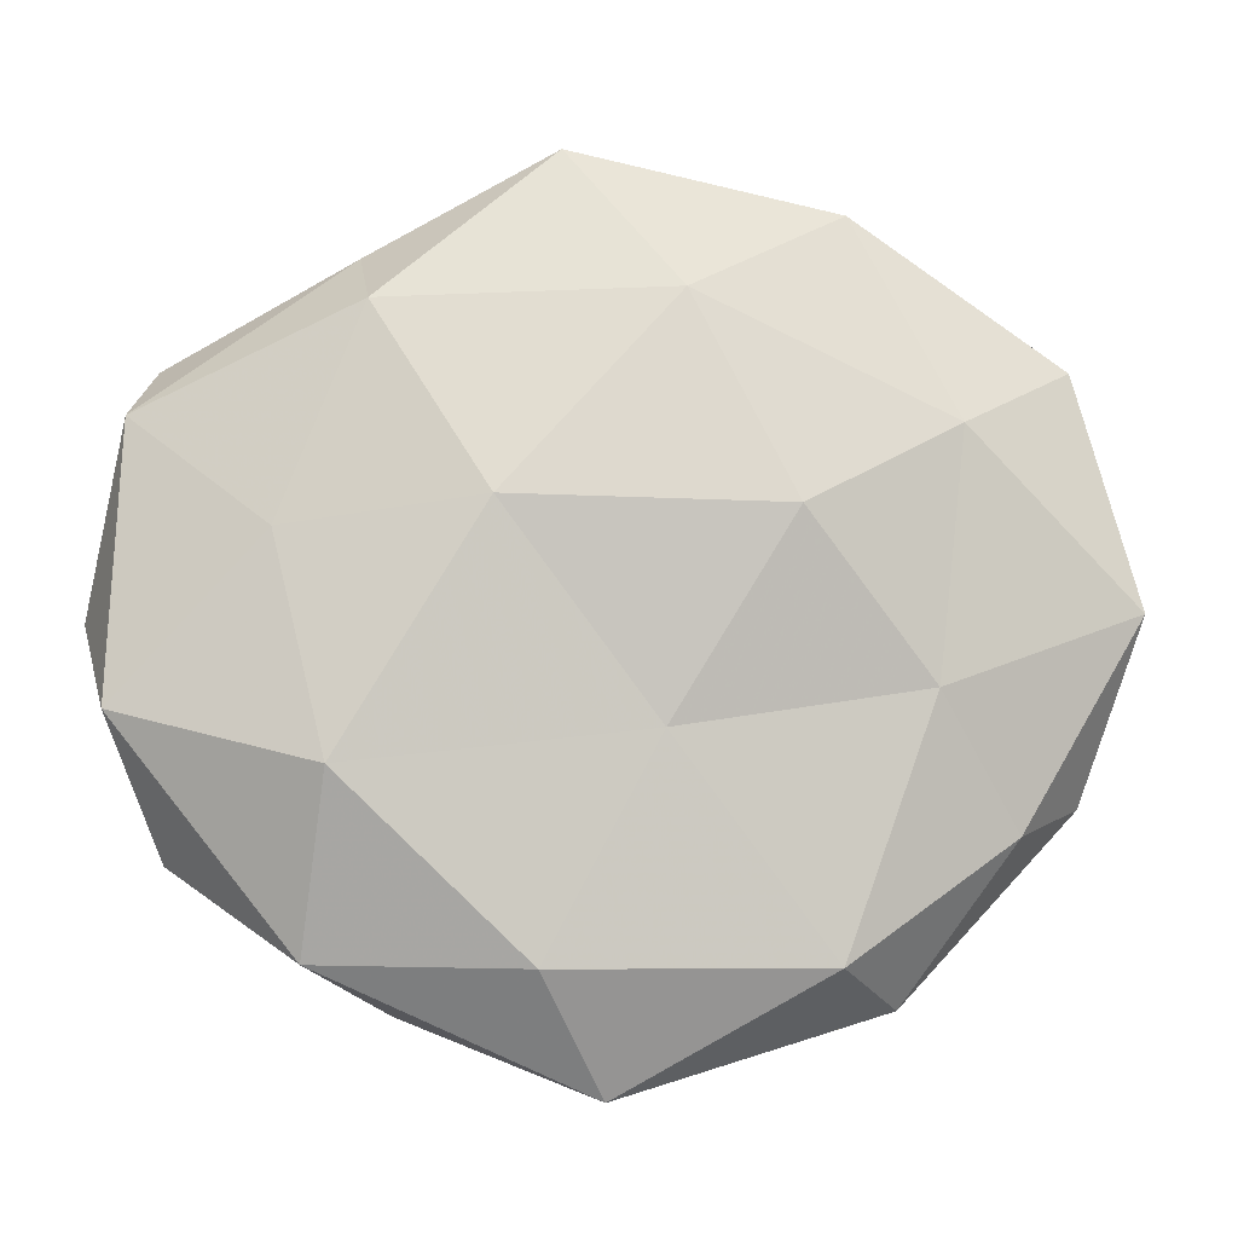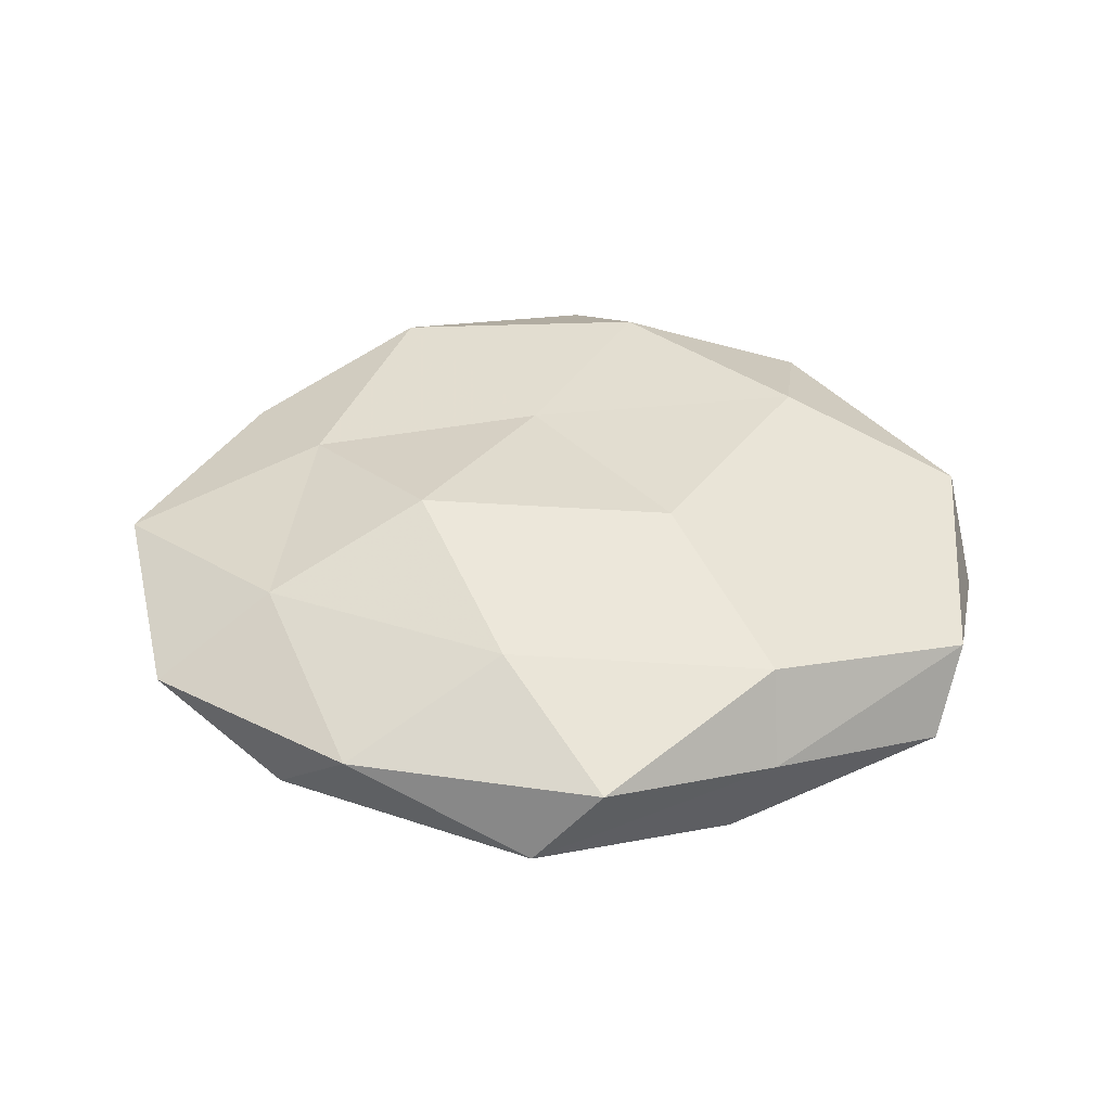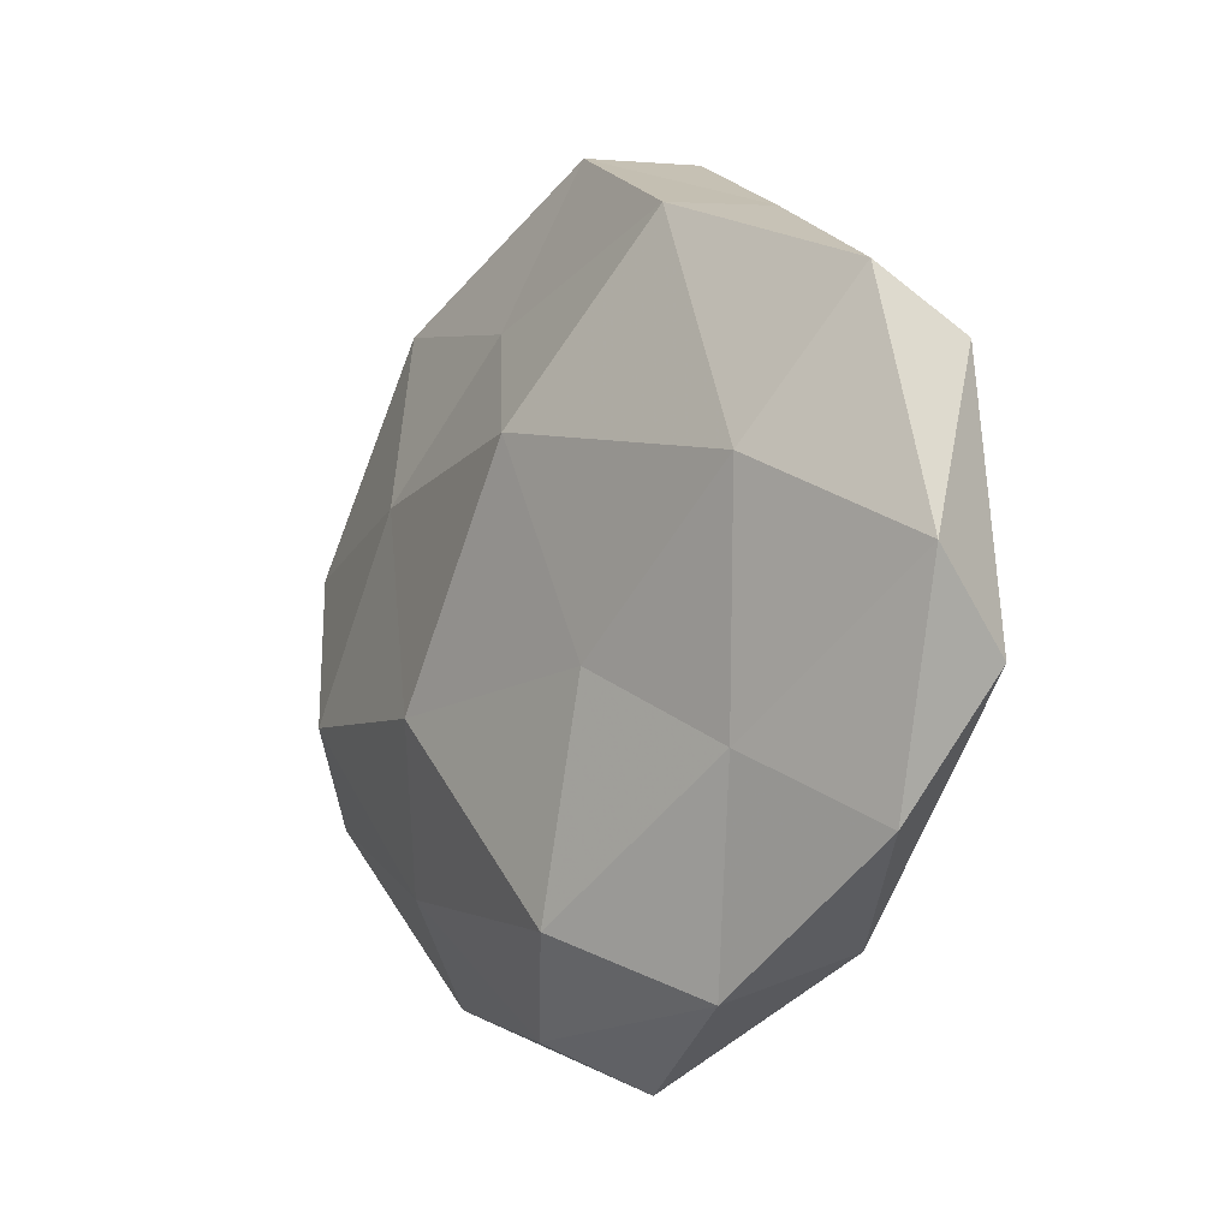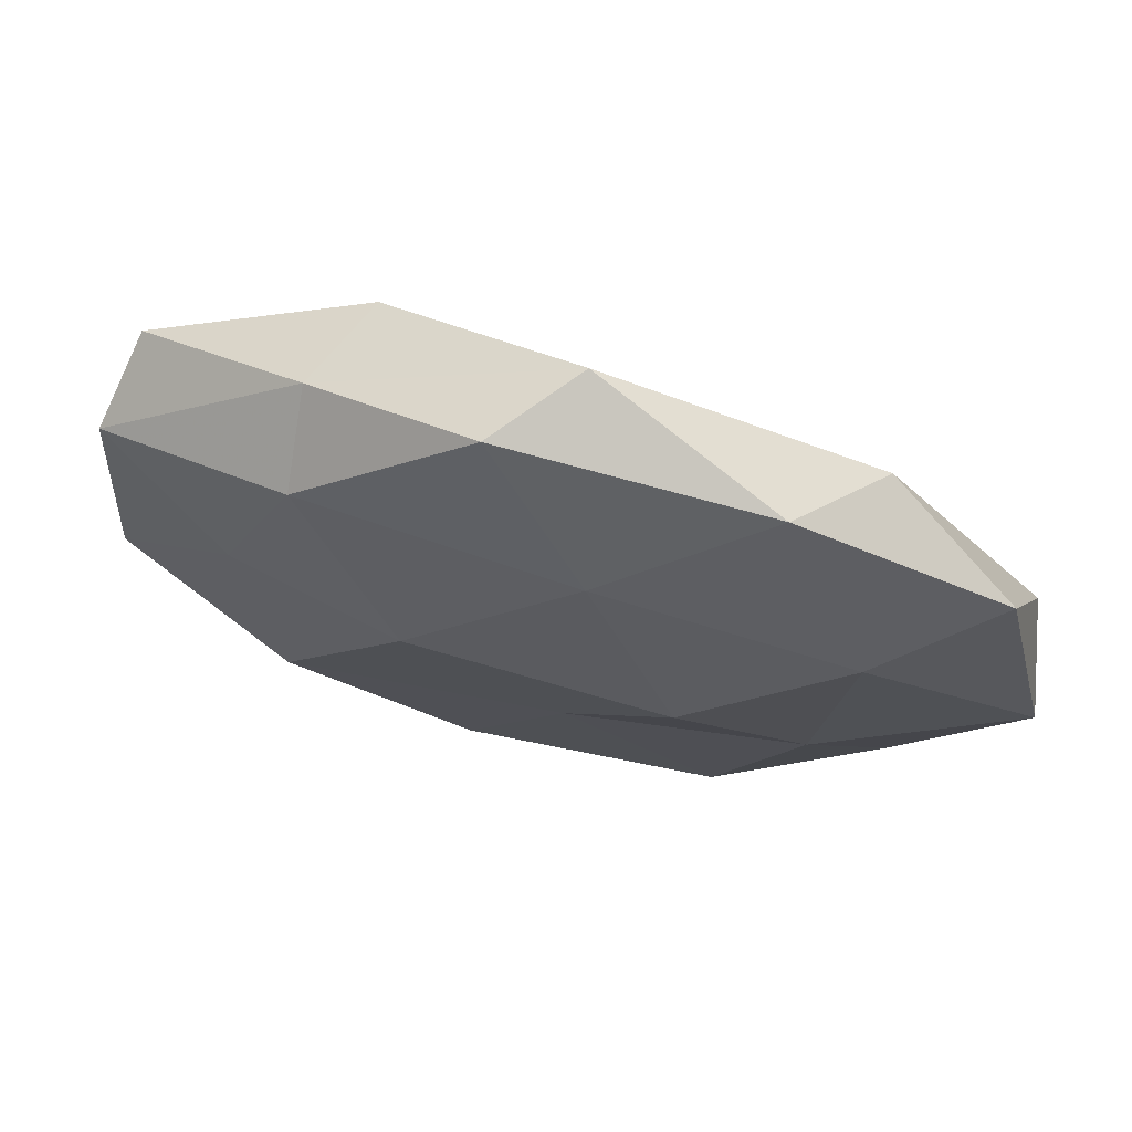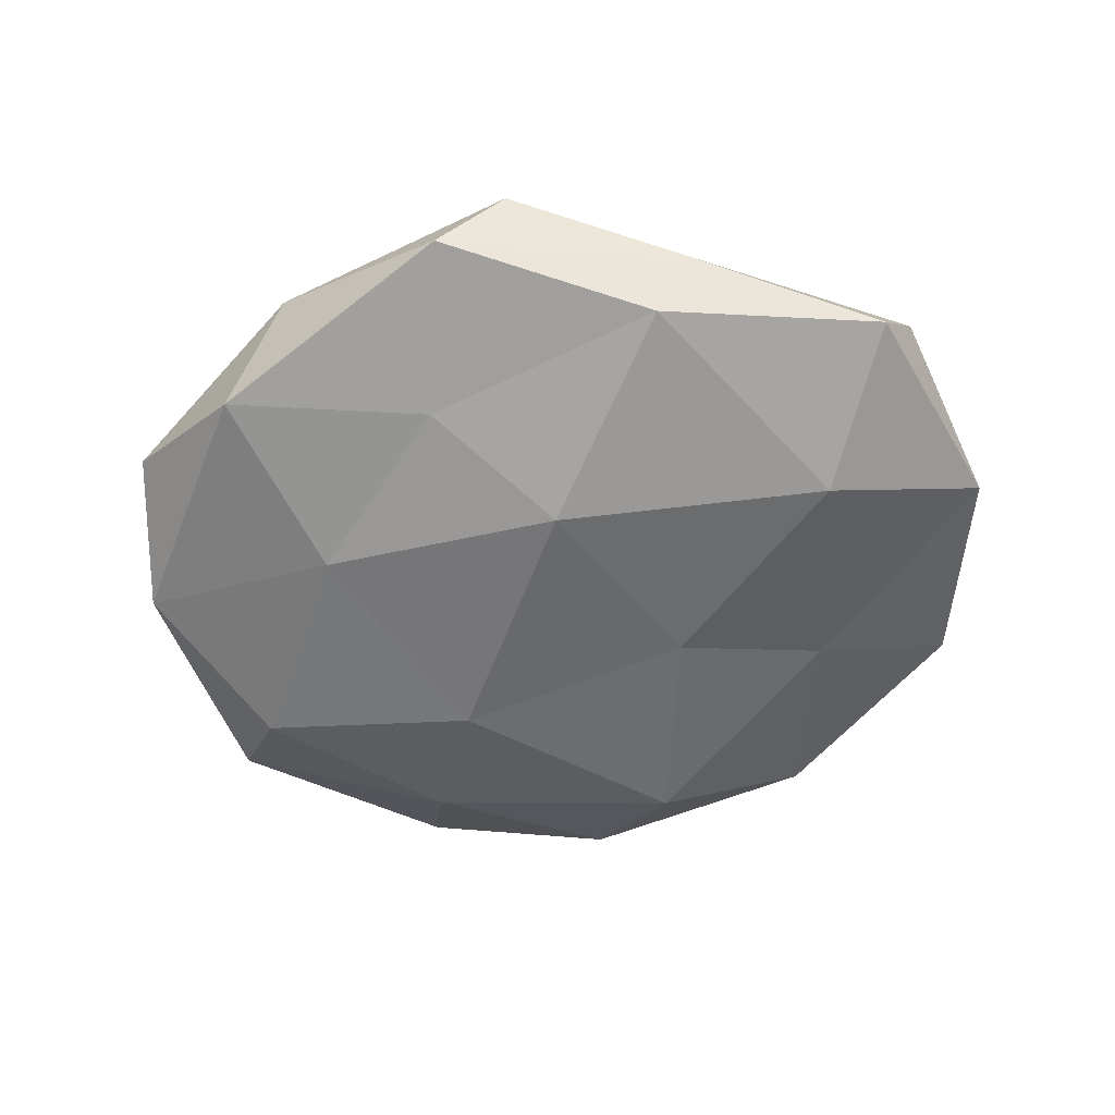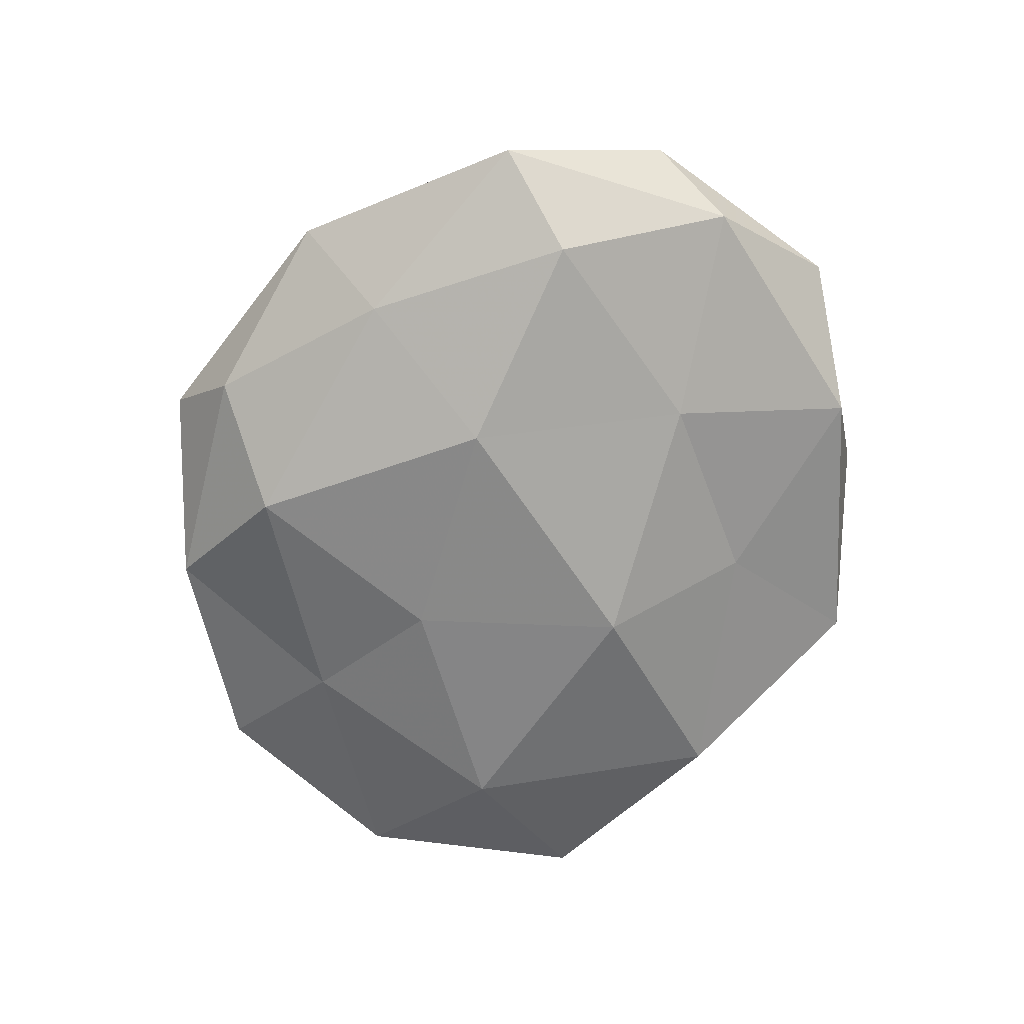
<metadata>
{"format":"obj","ext":"obj","renderer":"f3d","projection":"perspective","resolution":1024,"background":"white","views":[{"elev":-8.3,"azim":-7.2,"up":"+Y"},{"elev":41.6,"azim":-178.5,"up":"+Z"},{"elev":-9.3,"azim":-125.7,"up":"+Y"},{"elev":70.6,"azim":14.1,"up":"+Y"},{"elev":-55.9,"azim":-164.6,"up":"+Z"},{"elev":-67.0,"azim":69.4,"up":"+Z"}]}
</metadata>
<code>
v -0.001311 -0.05194 0.003493
v -0.006479 0.04938 0.006456
v -0.02257 0.03789 -0.01079
v 0.05743 0.0001903 0.004993
v -0.01396 -0.009124 -0.01482
v -0.03307 -0.03787 0.005569
v -0.03768 0.008927 -0.01372
v 0.01588 -0.0116 -0.01723
v 0.006628 -0.04634 -0.005699
v 0.03044 -0.04243 -7.562e-05
v 0.05405 0.01021 -0.005617
v -0.05217 0.01946 0.003722
v 0.01738 0.009191 0.01776
v 0.0275 0.01414 -0.01236
v 0.003685 -0.01378 0.01378
v 0.03288 -0.008999 0.01188
v -0.02306 -0.04306 -0.004657
v 0.05026 0.02723 0.002494
v 0.008431 0.03084 -0.009972
v 0.03629 0.01961 0.01082
v -0.0491 0.02641 -0.0061
v -0.005472 -0.03541 -0.01379
v 0.04304 -0.02414 0.005427
v 0.002085 0.05063 -0.003323
v 0.02261 -0.03816 0.01063
v -0.05376 -0.0118 0.00585
v 0.02592 -0.03042 -0.009357
v -0.04731 -0.02749 -0.002207
v 0.006051 0.0328 0.01352
v -0.01444 0.009646 0.01666
v -0.05633 -0.001669 -0.004783
v -0.003956 0.01641 -0.01792
v -0.03678 0.006819 0.01061
v -0.03121 -0.01865 -0.009353
v -0.03104 -0.01799 0.01452
v -0.009201 -0.03837 0.01208
v -0.02719 0.03131 0.01029
v -0.02768 0.03819 0.0002465
v 0.03415 0.03674 -0.005439
v 0.0249 0.04352 0.005057
v 0.04357 -0.009528 -0.01213
v 0.05176 -0.02049 -0.003458
f 1 9 10
f 16 13 15
f 17 1 6
f 17 9 1
f 18 4 11
f 20 16 4
f 20 13 16
f 18 20 4
f 7 21 3
f 22 5 8
f 17 22 9
f 4 16 23
f 24 19 3
f 1 10 25
f 16 15 25
f 25 10 23
f 23 16 25
f 27 10 9
f 22 8 27
f 9 22 27
f 28 17 6
f 28 6 26
f 20 29 13
f 30 15 13
f 13 29 30
f 31 21 7
f 31 12 21
f 26 12 31
f 28 26 31
f 7 3 32
f 5 7 32
f 32 8 5
f 14 8 32
f 32 3 19
f 19 14 32
f 26 33 12
f 34 7 5
f 34 5 22
f 34 22 17
f 28 34 17
f 31 7 34
f 28 31 34
f 6 35 26
f 35 15 30
f 26 35 33
f 33 35 30
f 6 1 36
f 36 1 25
f 25 15 36
f 6 36 35
f 35 36 15
f 29 2 37
f 29 37 30
f 12 33 37
f 30 37 33
f 38 3 21
f 21 12 38
f 2 24 38
f 24 3 38
f 38 37 2
f 12 37 38
f 11 14 39
f 18 11 39
f 39 14 19
f 39 19 24
f 18 40 20
f 40 24 2
f 40 2 29
f 40 29 20
f 18 39 40
f 39 24 40
f 14 41 8
f 11 41 14
f 27 8 41
f 4 42 11
f 4 23 42
f 42 23 10
f 42 10 27
f 11 42 41
f 41 42 27

</code>
